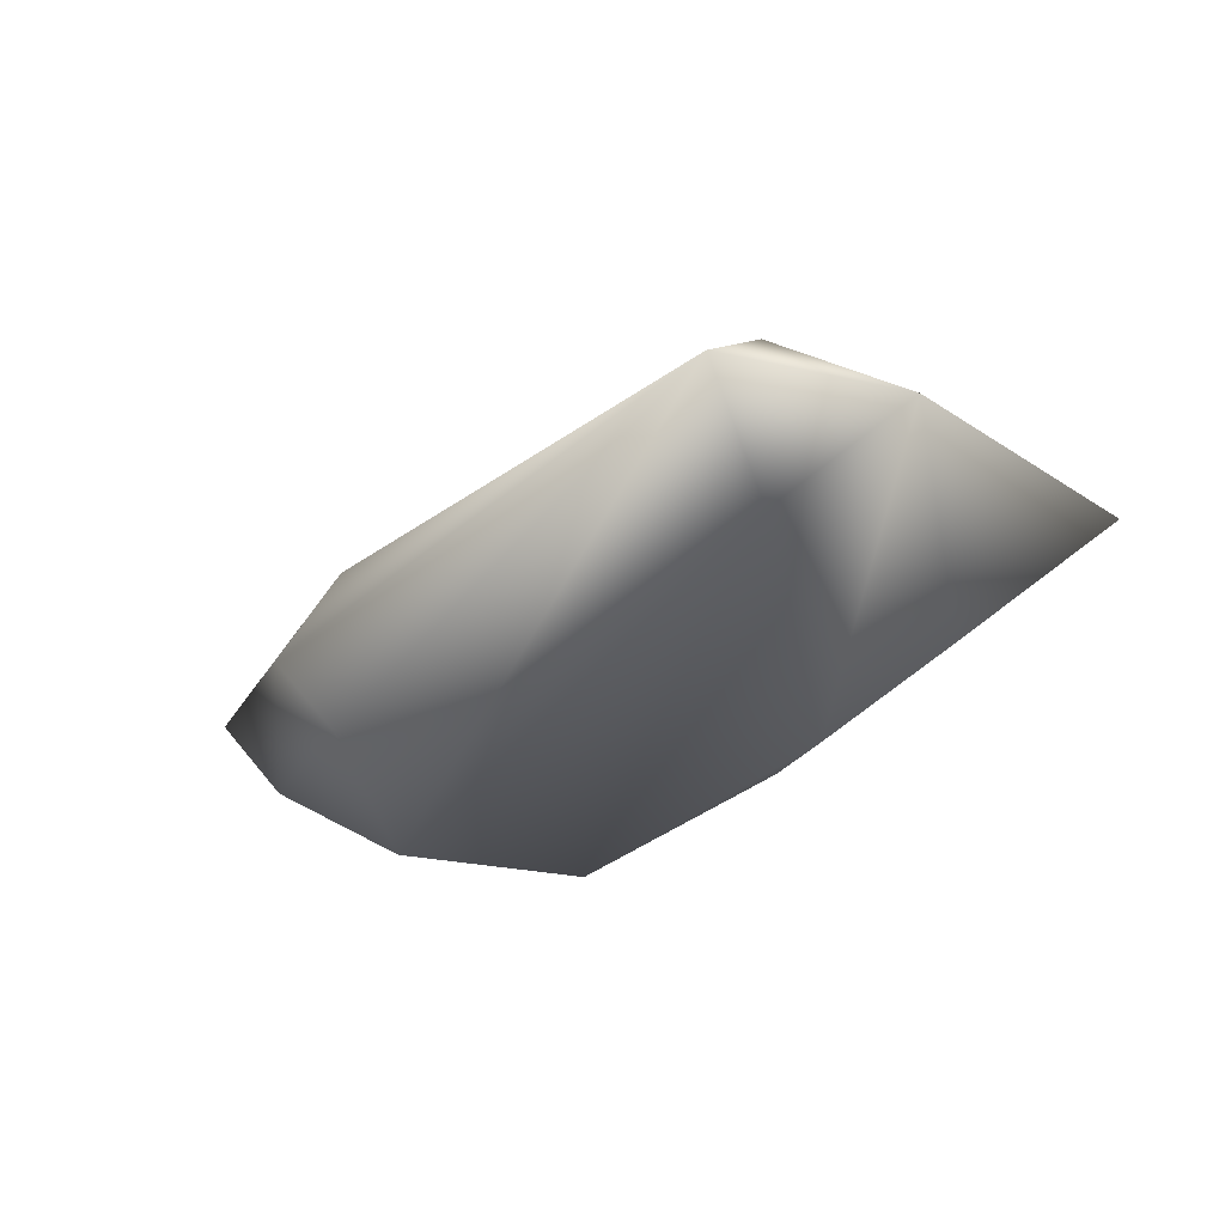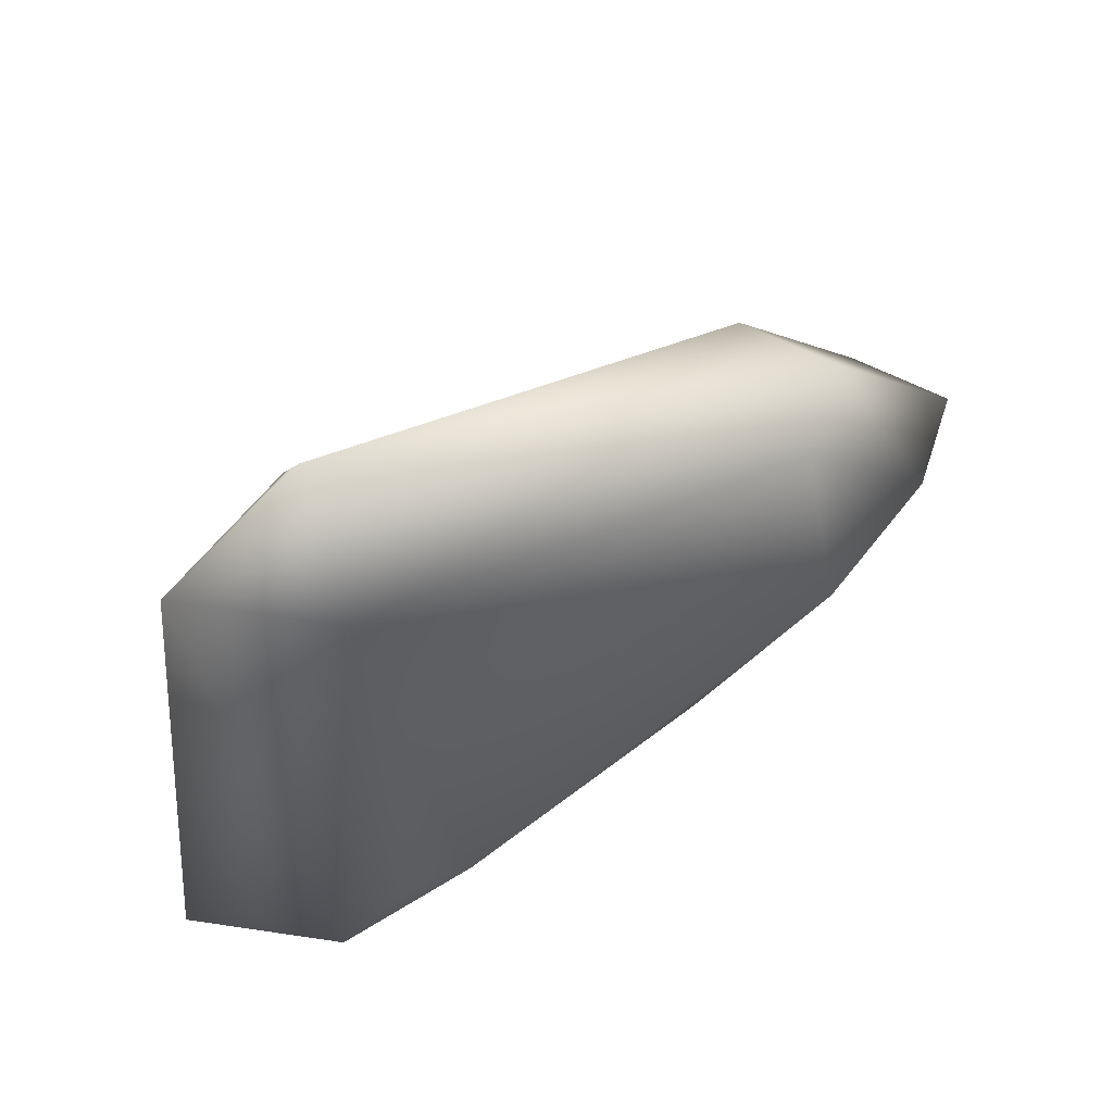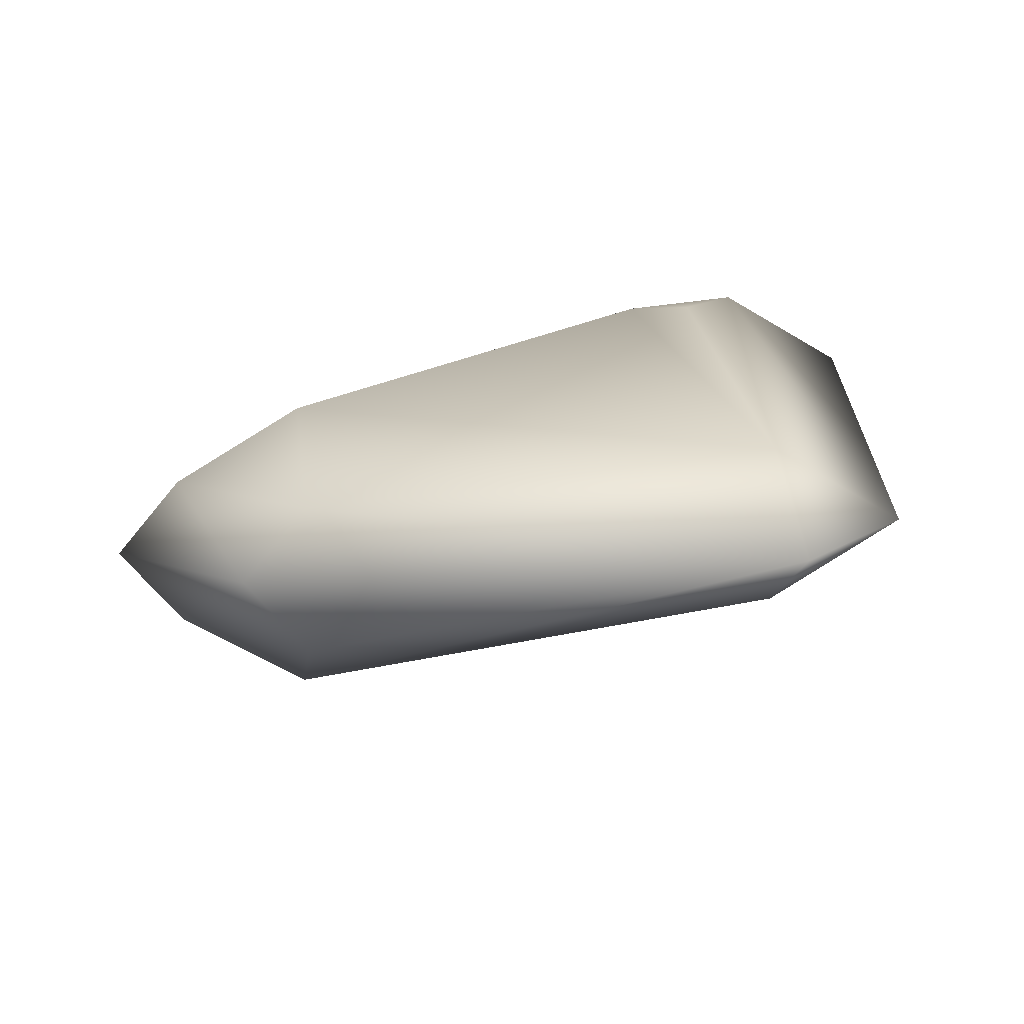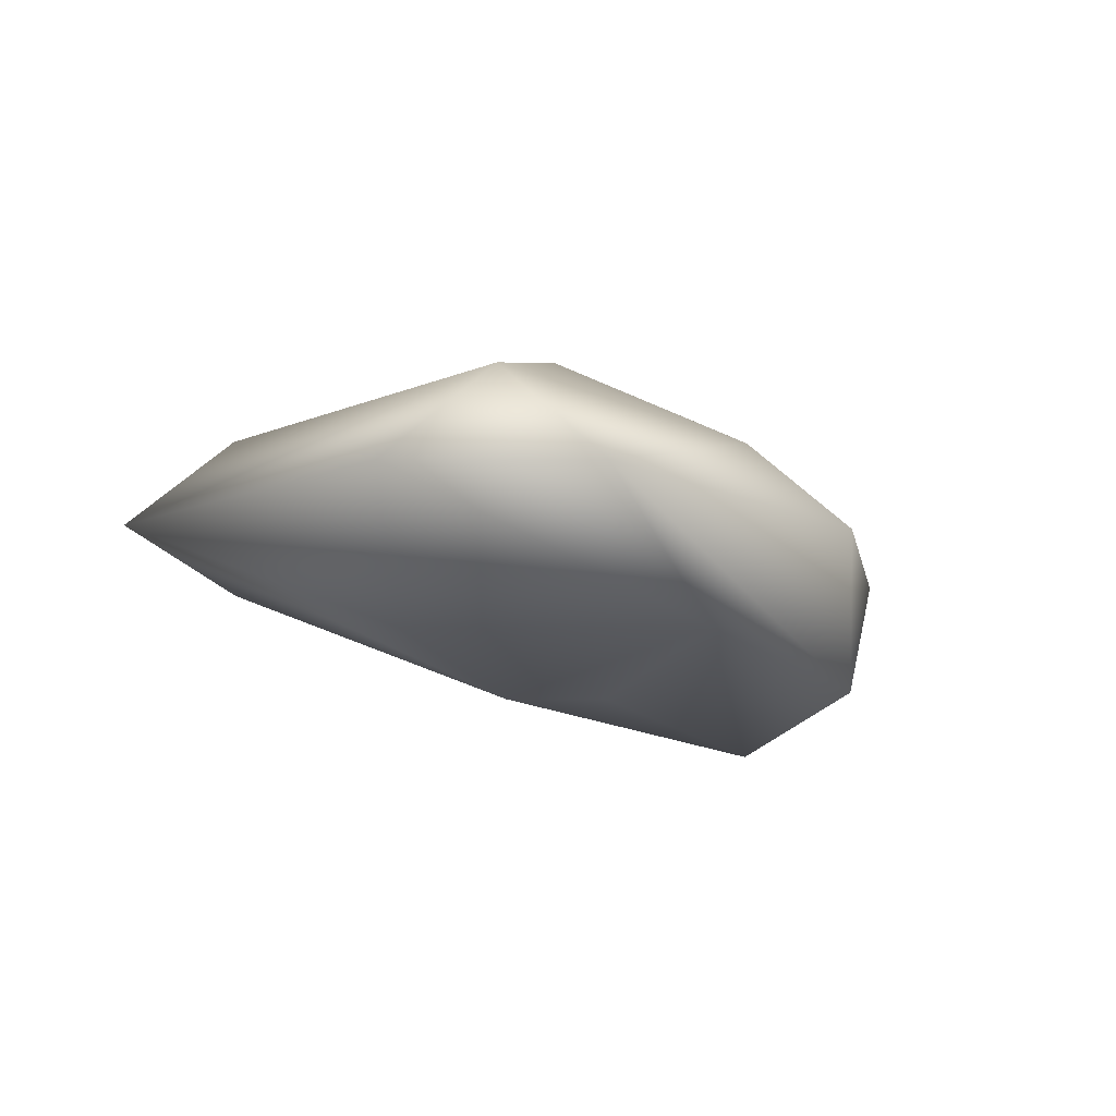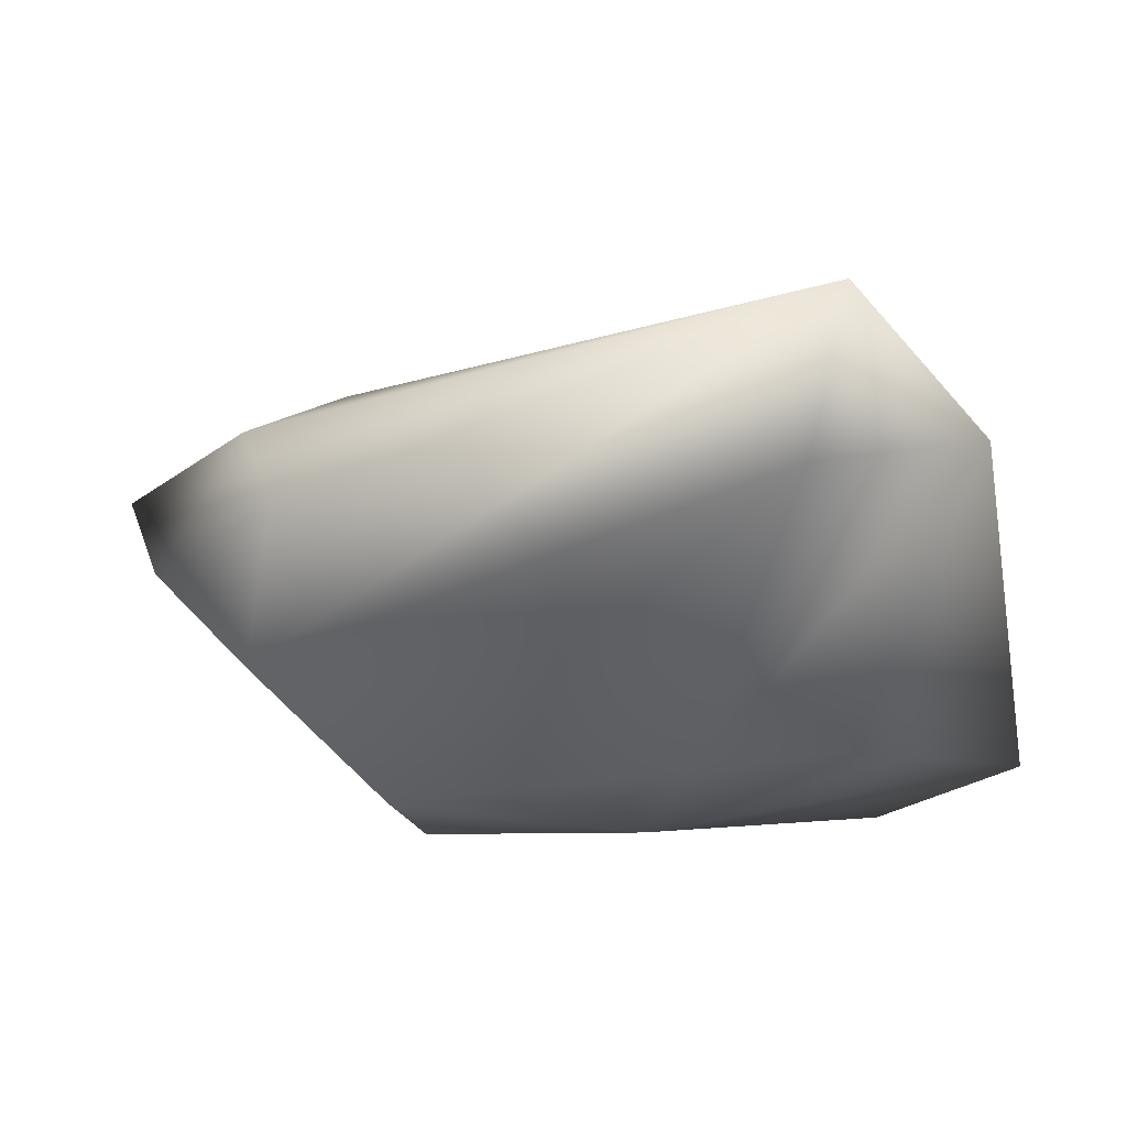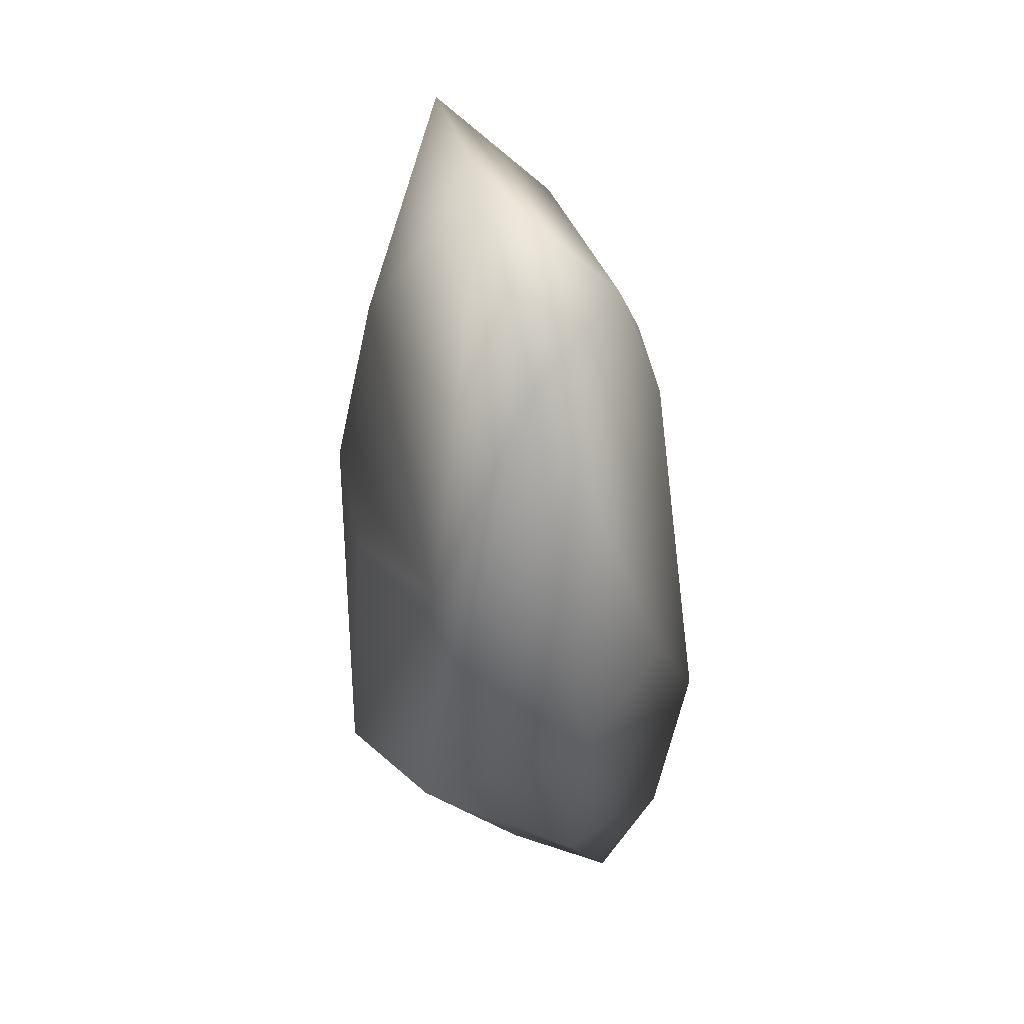
<metadata>
{"format":"obj","ext":"obj","renderer":"f3d","projection":"perspective","resolution":1024,"background":"white","views":[{"elev":-23.1,"azim":-157.2,"up":"+Z"},{"elev":60.5,"azim":-21.9,"up":"+Y"},{"elev":14.9,"azim":171.6,"up":"+Z"},{"elev":4.6,"azim":-44.3,"up":"+Z"},{"elev":44.0,"azim":-159.1,"up":"+Y"},{"elev":-60.7,"azim":-71.6,"up":"+Y"}]}
</metadata>
<code>
v -0.6348 -0.8418 -0.03232
v -0.627 -0.834 -0.03232
v -0.6504 -0.8379 -0.0277
v -0.6465 -0.8418 -0.0277
v -0.6348 -0.8496 -0.0277
v -0.627 -0.8262 -0.0277
v -0.6191 -0.834 -0.0277
v -0.6582 -0.8379 -0.02309
v -0.6543 -0.8184 -0.02309
v -0.6465 -0.8496 -0.02309
v -0.623 -0.8418 -0.02309
v -0.623 -0.8262 -0.02309
v -0.6152 -0.834 -0.02309
v -0.6621 -0.8184 -0.01847
v -0.6543 -0.8105 -0.01847
v -0.6348 -0.8496 -0.01847
v -0.627 -0.8262 -0.01847
v -0.6191 -0.834 -0.01847
v -0.666 -0.8457 -0.01385
v -0.6582 -0.8535 -0.01385
v -0.6543 -0.8184 -0.01385
v -0.6348 -0.8418 -0.01385
v -0.627 -0.834 -0.01385
v -0.6582 -0.8457 -0.009234
v -0.6543 -0.8418 -0.009234
v -0.6504 -0.8418 -0.009234
f 12 6 15
f 23 21 26
f 21 25 26
f 20 24 19
f 21 24 25
f 25 24 26
f 16 20 5
f 3 9 1
f 4 3 1
f 9 2 1
f 7 2 6
f 14 8 19
f 9 14 15
f 14 21 15
f 17 12 15
f 22 23 26
f 18 17 23
f 11 16 5
f 20 10 5
f 12 7 6
f 7 12 13
f 2 9 15
f 6 2 15
f 2 5 1
f 2 7 5
f 14 3 8
f 3 14 9
f 14 24 21
f 24 14 19
f 17 21 23
f 21 17 15
f 22 24 20
f 24 22 26
f 16 22 20
f 18 22 16
f 22 18 23
f 12 18 13
f 17 18 12
f 7 11 5
f 11 7 13
f 11 18 16
f 18 11 13
f 10 20 19
f 8 10 19
f 10 3 4
f 3 10 8
f 5 10 1
f 10 4 1

</code>
